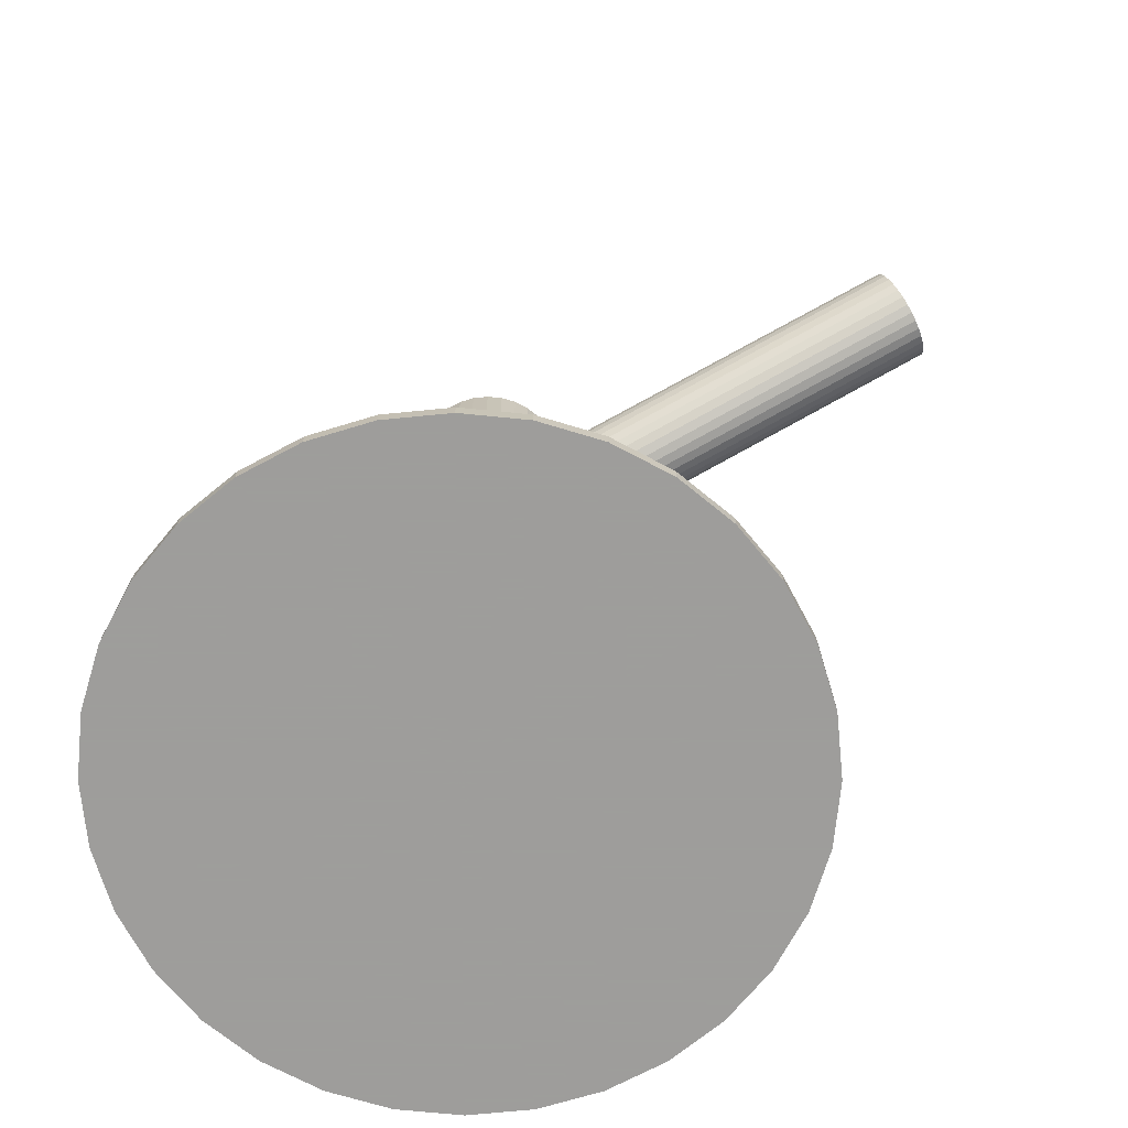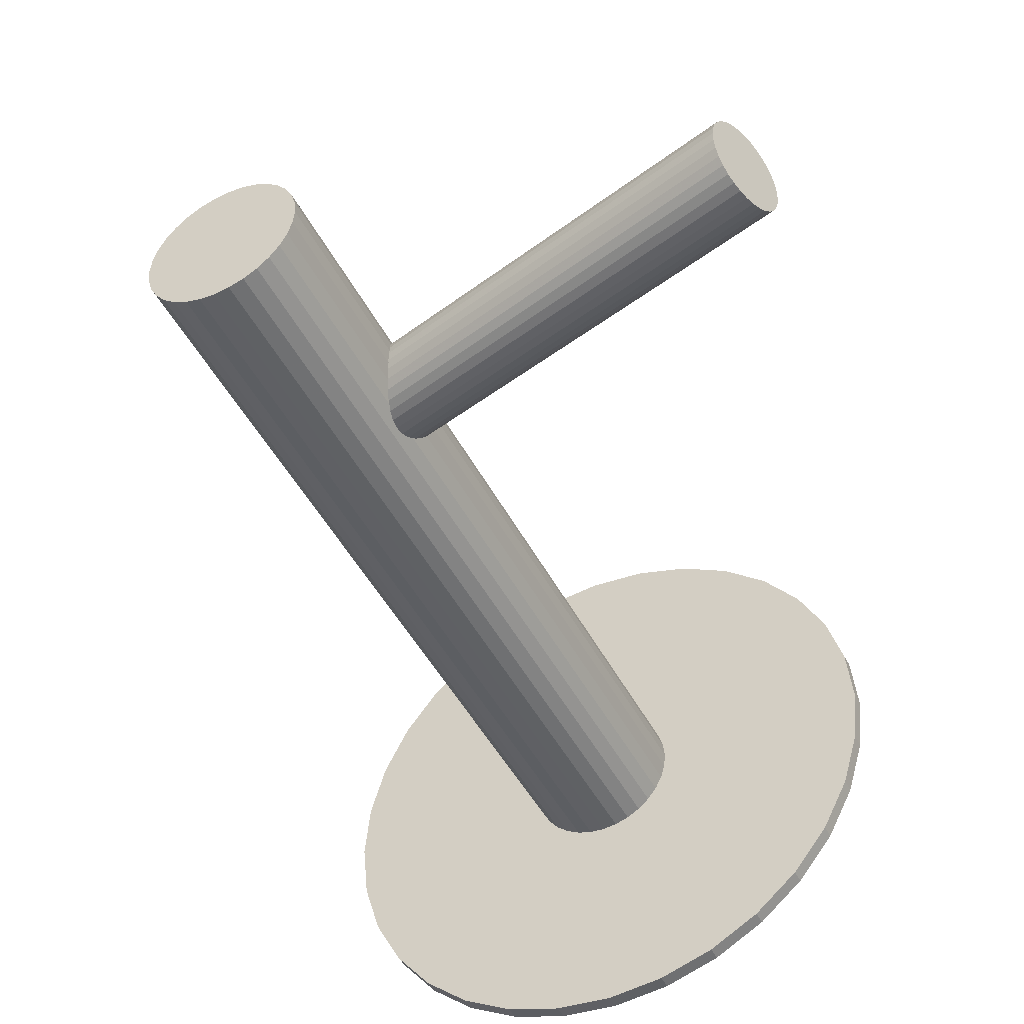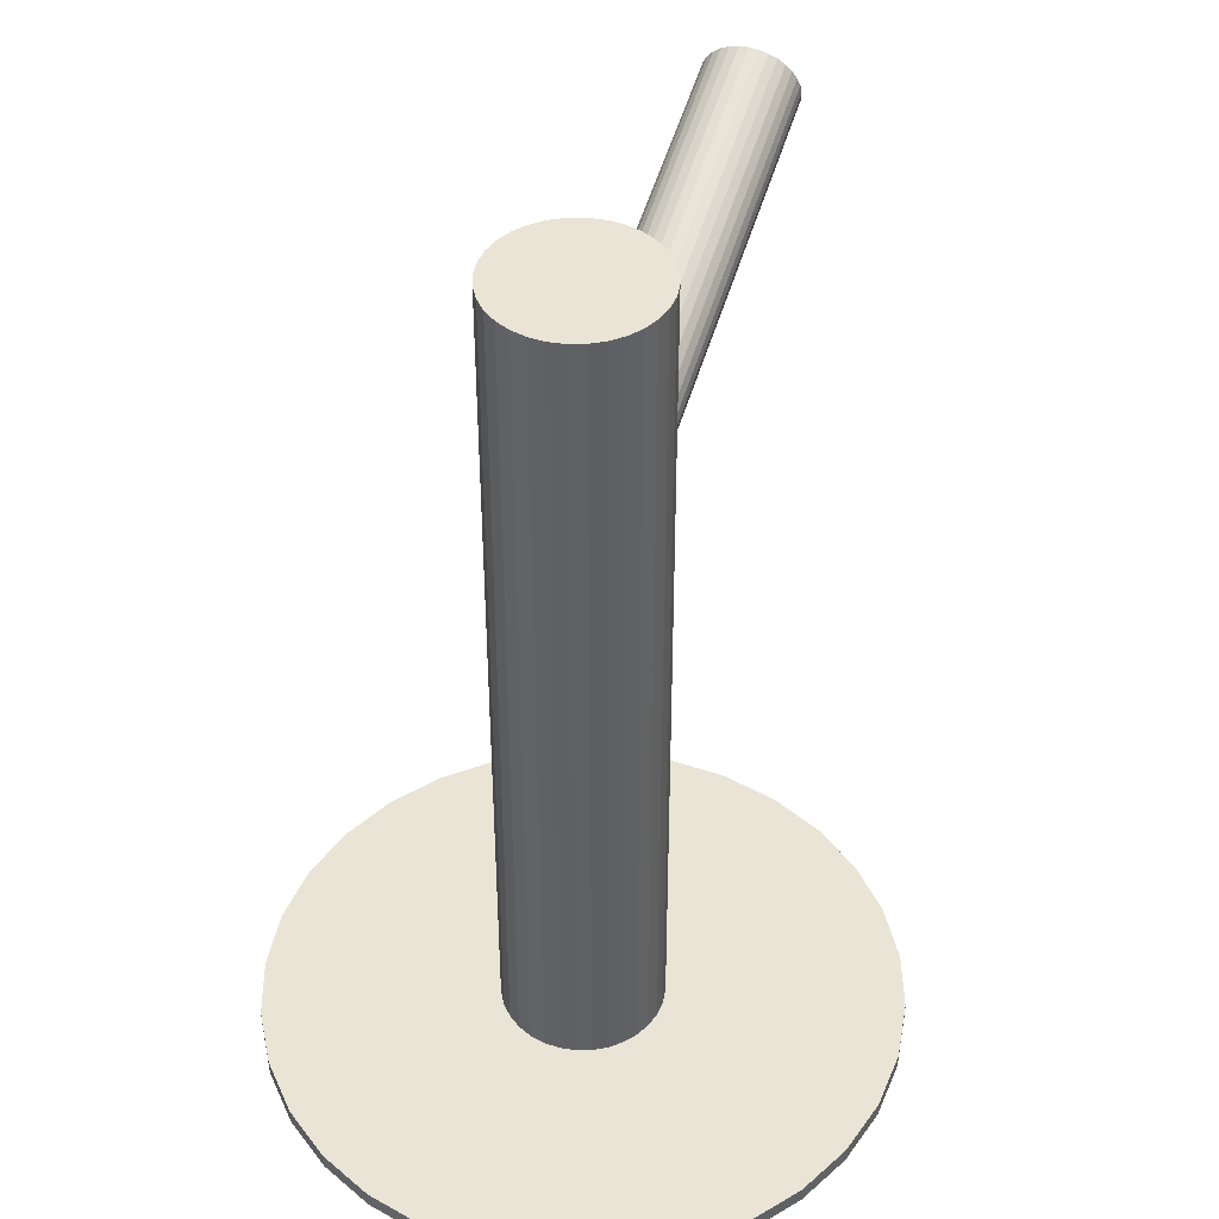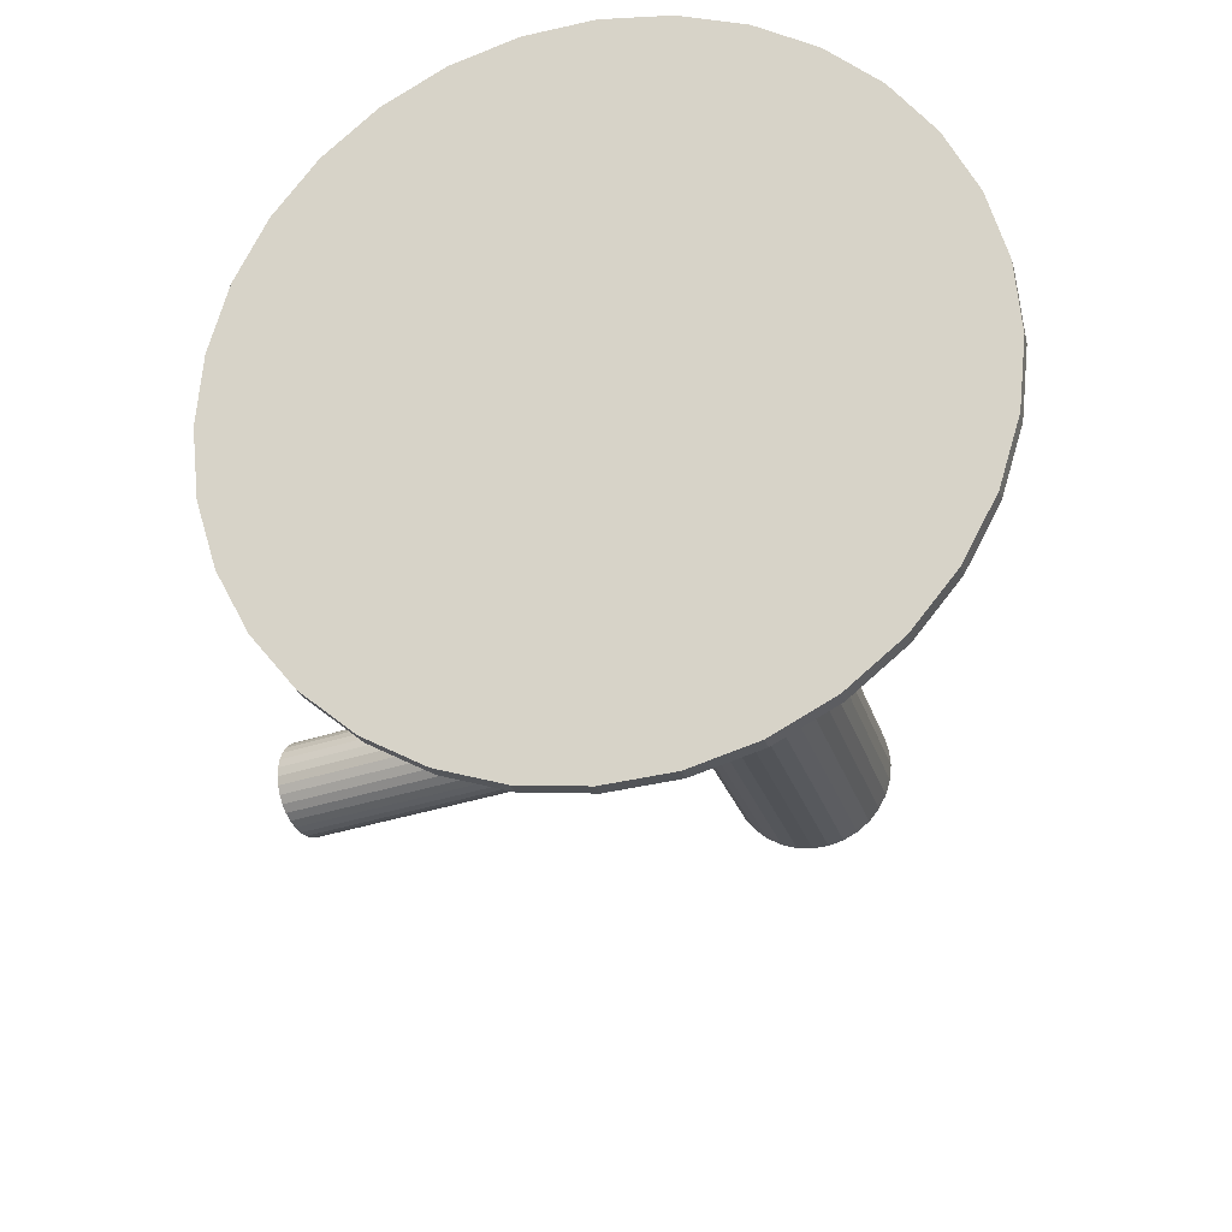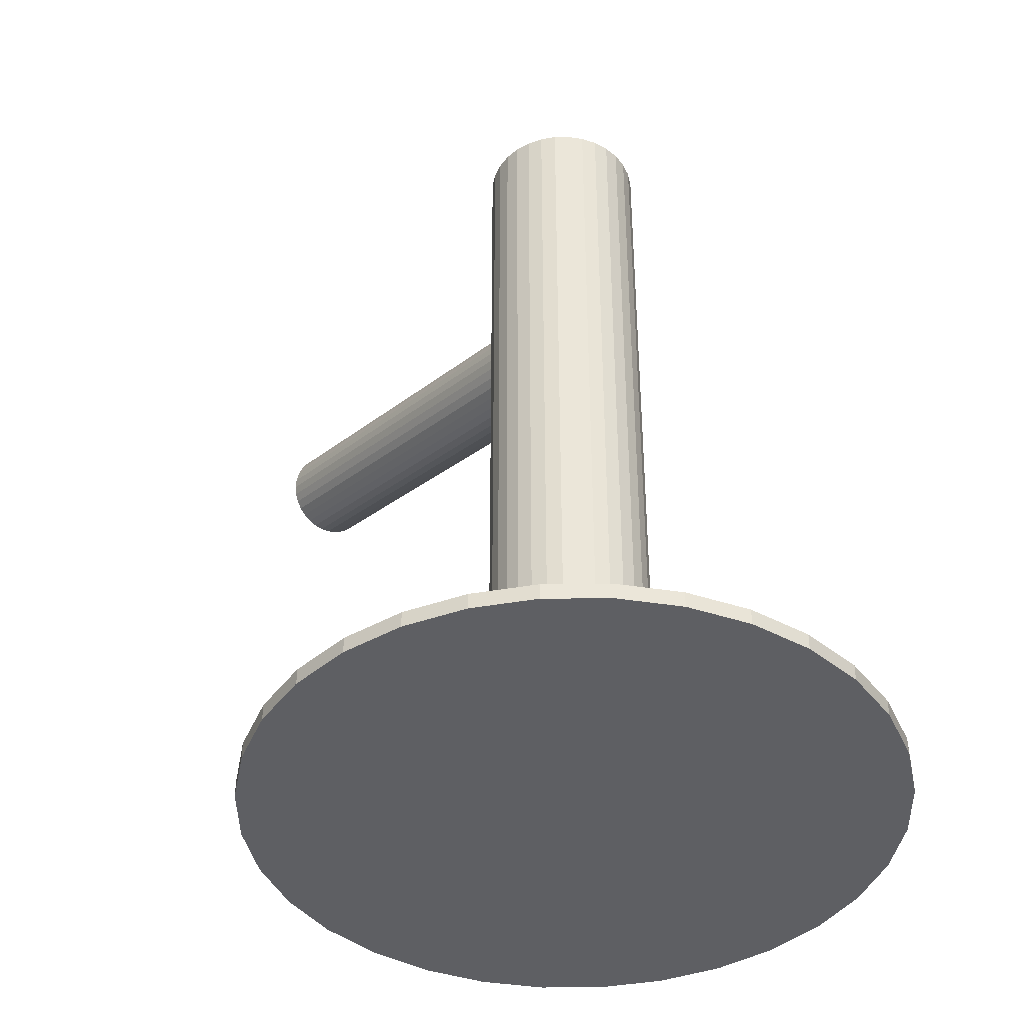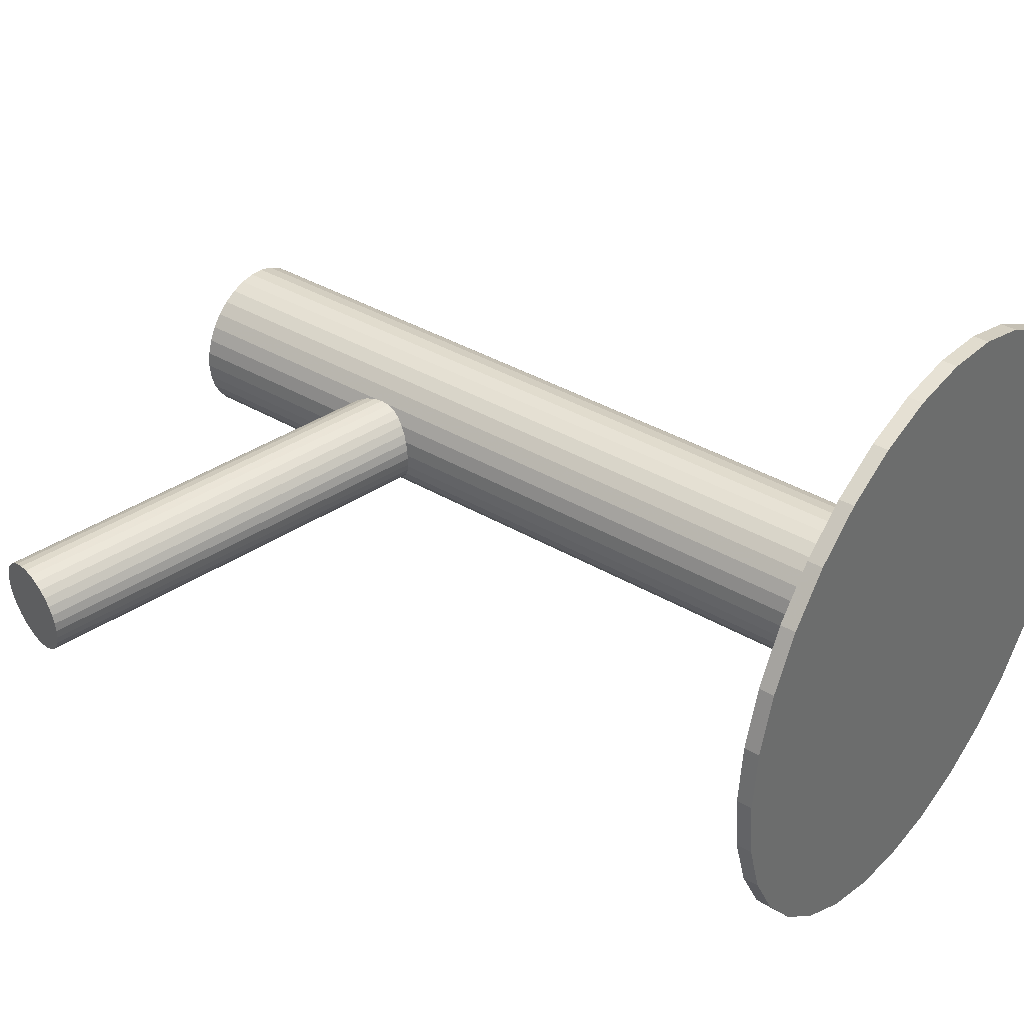
<metadata>
{"format":"obj","ext":"obj","renderer":"f3d","projection":"perspective","resolution":1024,"background":"white","views":[{"elev":-70.7,"azim":22.5,"up":"+Z"},{"elev":-47.0,"azim":26.3,"up":"+Y"},{"elev":43.7,"azim":-73.9,"up":"+Z"},{"elev":-22.6,"azim":-166.2,"up":"+Y"},{"elev":-41.6,"azim":-128.7,"up":"+Z"},{"elev":37.8,"azim":126.8,"up":"+Y"}]}
</metadata>
<code>
v -0.02333 0 -0.1106
v -0.02333 0 0.1106
v -0.02333 0.02035 -0.1106
v -0.02333 0.02035 0.1106
v -0.02333 -0.02035 -0.1106
v -0.02333 -0.02035 0.1106
v -0.03463 -0.01692 -0.1106
v -0.03463 -0.01692 0.1106
v -0.03463 0.01692 -0.1106
v -0.03463 0.01692 0.1106
v -0.04025 -0.0113 -0.1106
v -0.04025 -0.0113 0.1106
v -0.04025 0.0113 -0.1106
v -0.04025 0.0113 0.1106
v -0.03111 0.0188 -0.1106
v -0.03111 0.0188 0.1106
v -0.03111 -0.0188 -0.1106
v -0.03111 -0.0188 0.1106
v -0.04328 -0.00397 -0.1106
v -0.04328 -0.00397 0.1106
v -0.04328 0.00397 -0.1106
v -0.04328 0.00397 0.1106
v -0.0273 -0.01996 -0.1106
v -0.0273 -0.01996 0.1106
v -0.0273 0.01996 -0.1106
v -0.0273 0.01996 0.1106
v -0.008939 0.01439 -0.1106
v -0.008939 0.01439 0.1106
v -0.008939 -0.01439 -0.1106
v -0.008939 -0.01439 0.1106
v -0.004528 -0.007787 -0.1106
v -0.004528 -0.007787 0.1106
v -0.004528 0.007787 -0.1106
v -0.004528 0.007787 0.1106
v -0.002979 0 -0.1106
v -0.002979 0 0.1106
v -0.04367 0 -0.1106
v -0.04367 0 0.1106
v -0.04213 -0.007787 -0.1106
v -0.04213 -0.007787 0.1106
v -0.04213 0.007787 -0.1106
v -0.04213 0.007787 0.1106
v -0.03772 0.01439 -0.1106
v -0.03772 0.01439 0.1106
v -0.03772 -0.01439 -0.1106
v -0.03772 -0.01439 0.1106
v -0.01936 -0.01996 -0.1106
v -0.01936 -0.01996 0.1106
v -0.01936 0.01996 -0.1106
v -0.01936 0.01996 0.1106
v -0.00337 -0.00397 -0.1106
v -0.00337 -0.00397 0.1106
v -0.00337 0.00397 -0.1106
v -0.00337 0.00397 0.1106
v -0.01554 0.0188 -0.1106
v -0.01554 0.0188 0.1106
v -0.01554 -0.0188 -0.1106
v -0.01554 -0.0188 0.1106
v -0.006408 -0.0113 -0.1106
v -0.006408 -0.0113 0.1106
v -0.006408 0.0113 -0.1106
v -0.006408 0.0113 0.1106
v -0.01202 -0.01692 -0.1106
v -0.01202 -0.01692 0.1106
v -0.01202 0.01692 -0.1106
v -0.01202 0.01692 0.1106
v 0.09935 -0.005462 0.07883
v -0.02333 0 0.04474
v 0.09609 -0.005317 0.09057
v -0.02658 0.000145 0.05648
v 0.1026 -0.005607 0.06709
v -0.02007 -0.000145 0.033
v 0.0986 0.005839 0.08332
v -0.02407 0.0113 0.04923
v 0.1011 0.005728 0.07433
v -0.02158 0.01119 0.04025
v 0.09694 0.001421 0.08859
v -0.02573 0.006883 0.0545
v 0.1024 0.00118 0.06906
v -0.02032 0.006642 0.03498
v 0.09818 -0.01737 0.08112
v -0.02449 -0.01191 0.04703
v 0.09945 -0.01743 0.07654
v -0.02322 -0.01197 0.04245
v 0.09799 0.004739 0.08535
v -0.02468 0.0102 0.05126
v 0.1016 0.004578 0.0723
v -0.02107 0.01004 0.03822
v 0.09989 0.00671 0.07883
v -0.02278 0.01217 0.04474
v 0.09655 -0.0006703 0.08967
v -0.02613 0.004792 0.05559
v 0.1026 -0.0009381 0.06798
v -0.02011 0.004524 0.03389
v 0.09743 0.003247 0.08713
v -0.02525 0.008709 0.05304
v 0.102 0.003042 0.07052
v -0.02064 0.008504 0.03644
v 0.1026 -0.00323 0.06731
v -0.02003 0.002232 0.03323
v 0.09626 -0.002945 0.09034
v -0.02641 0.002517 0.05625
v 0.1024 -0.007979 0.06731
v -0.02024 -0.002517 0.03323
v 0.09605 -0.007695 0.09034
v -0.02663 -0.002232 0.05625
v 0.09666 -0.01397 0.08713
v -0.02601 -0.008504 0.05304
v 0.1013 -0.01417 0.07052
v -0.02141 -0.008709 0.03644
v 0.09613 -0.009986 0.08967
v -0.02654 -0.004524 0.05559
v 0.1021 -0.01025 0.06798
v -0.02053 -0.004792 0.03389
v 0.0988 -0.01763 0.07883
v -0.02387 -0.01217 0.04474
v 0.09709 -0.0155 0.08535
v -0.02559 -0.01004 0.05126
v 0.1007 -0.01566 0.0723
v -0.02197 -0.0102 0.03822
v 0.09924 0.006504 0.08112
v -0.02343 0.01197 0.04703
v 0.1005 0.006447 0.07654
v -0.02216 0.01191 0.04245
v 0.09634 -0.0121 0.08859
v -0.02633 -0.006642 0.0545
v 0.1018 -0.01234 0.06906
v -0.02092 -0.006883 0.03498
v 0.0976 -0.01665 0.08332
v -0.02507 -0.01119 0.04923
v 0.1001 -0.01676 0.07433
v -0.02258 -0.0113 0.04025
v -0.02333 0 -0.1106
v -0.02333 0 -0.1066
v -0.02333 -0.07932 -0.1106
v -0.02333 -0.07932 -0.1066
v -0.02333 0.07932 -0.1106
v -0.02333 0.07932 -0.1066
v -0.08928 -0.04407 -0.1106
v -0.08928 -0.04407 -0.1066
v -0.08928 0.04407 -0.1106
v -0.08928 0.04407 -0.1066
v -0.05368 0.07328 -0.1106
v -0.05368 0.07328 -0.1066
v -0.05368 -0.07328 -0.1106
v -0.05368 -0.07328 -0.1066
v 0.04995 -0.03035 -0.1106
v 0.04995 -0.03035 -0.1066
v 0.04995 0.03035 -0.1106
v 0.04995 0.03035 -0.1066
v 0.05447 -0.01547 -0.1106
v 0.05447 -0.01547 -0.1066
v 0.05447 0.01547 -0.1106
v 0.05447 0.01547 -0.1066
v -0.07941 -0.05609 -0.1106
v -0.07941 -0.05609 -0.1066
v -0.07941 0.05609 -0.1106
v -0.07941 0.05609 -0.1066
v -0.0388 0.07779 -0.1106
v -0.0388 0.07779 -0.1066
v -0.0388 -0.07779 -0.1106
v -0.0388 -0.07779 -0.1066
v -0.1026 0 -0.1106
v -0.1026 0 -0.1066
v -0.06739 -0.06595 -0.1106
v -0.06739 -0.06595 -0.1066
v -0.06739 0.06595 -0.1106
v -0.06739 0.06595 -0.1066
v 0.02074 -0.06595 -0.1106
v 0.02074 -0.06595 -0.1066
v 0.02074 0.06595 -0.1106
v 0.02074 0.06595 -0.1066
v 0.05599 0 -0.1106
v 0.05599 0 -0.1066
v -0.007853 0.07779 -0.1106
v -0.007853 0.07779 -0.1066
v -0.007853 -0.07779 -0.1106
v -0.007853 -0.07779 -0.1066
v 0.03276 -0.05609 -0.1106
v 0.03276 -0.05609 -0.1066
v 0.03276 0.05609 -0.1106
v 0.03276 0.05609 -0.1066
v -0.1011 -0.01547 -0.1106
v -0.1011 -0.01547 -0.1066
v -0.1011 0.01547 -0.1106
v -0.1011 0.01547 -0.1066
v -0.09661 -0.03035 -0.1106
v -0.09661 -0.03035 -0.1066
v -0.09661 0.03035 -0.1106
v -0.09661 0.03035 -0.1066
v 0.007027 0.07328 -0.1106
v 0.007027 0.07328 -0.1066
v 0.007027 -0.07328 -0.1106
v 0.007027 -0.07328 -0.1066
v 0.04262 -0.04407 -0.1106
v 0.04262 -0.04407 -0.1066
v 0.04262 0.04407 -0.1106
v 0.04262 0.04407 -0.1066
f 35 1 53
f 35 53 36
f 36 53 54
f 36 54 2
f 53 1 33
f 53 33 54
f 54 33 34
f 54 34 2
f 33 1 61
f 33 61 34
f 34 61 62
f 34 62 2
f 61 1 27
f 61 27 62
f 62 27 28
f 62 28 2
f 27 1 65
f 27 65 28
f 28 65 66
f 28 66 2
f 65 1 55
f 65 55 66
f 66 55 56
f 66 56 2
f 55 1 49
f 55 49 56
f 56 49 50
f 56 50 2
f 49 1 3
f 49 3 50
f 50 3 4
f 50 4 2
f 3 1 25
f 3 25 4
f 4 25 26
f 4 26 2
f 25 1 15
f 25 15 26
f 26 15 16
f 26 16 2
f 15 1 9
f 15 9 16
f 16 9 10
f 16 10 2
f 9 1 43
f 9 43 10
f 10 43 44
f 10 44 2
f 43 1 13
f 43 13 44
f 44 13 14
f 44 14 2
f 13 1 41
f 13 41 14
f 14 41 42
f 14 42 2
f 41 1 21
f 41 21 42
f 42 21 22
f 42 22 2
f 21 1 37
f 21 37 22
f 22 37 38
f 22 38 2
f 37 1 19
f 37 19 38
f 38 19 20
f 38 20 2
f 19 1 39
f 19 39 20
f 20 39 40
f 20 40 2
f 39 1 11
f 39 11 40
f 40 11 12
f 40 12 2
f 11 1 45
f 11 45 12
f 12 45 46
f 12 46 2
f 45 1 7
f 45 7 46
f 46 7 8
f 46 8 2
f 7 1 17
f 7 17 8
f 8 17 18
f 8 18 2
f 17 1 23
f 17 23 18
f 18 23 24
f 18 24 2
f 23 1 5
f 23 5 24
f 24 5 6
f 24 6 2
f 5 1 47
f 5 47 6
f 6 47 48
f 6 48 2
f 47 1 57
f 47 57 48
f 48 57 58
f 48 58 2
f 57 1 63
f 57 63 58
f 58 63 64
f 58 64 2
f 63 1 29
f 63 29 64
f 64 29 30
f 64 30 2
f 29 1 59
f 29 59 30
f 30 59 60
f 30 60 2
f 59 1 31
f 59 31 60
f 60 31 32
f 60 32 2
f 31 1 51
f 31 51 32
f 32 51 52
f 32 52 2
f 51 1 35
f 51 35 52
f 52 35 36
f 52 36 2
f 90 68 122
f 90 122 89
f 89 122 121
f 89 121 67
f 122 68 74
f 122 74 121
f 121 74 73
f 121 73 67
f 74 68 86
f 74 86 73
f 73 86 85
f 73 85 67
f 86 68 96
f 86 96 85
f 85 96 95
f 85 95 67
f 96 68 78
f 96 78 95
f 95 78 77
f 95 77 67
f 78 68 92
f 78 92 77
f 77 92 91
f 77 91 67
f 92 68 102
f 92 102 91
f 91 102 101
f 91 101 67
f 102 68 70
f 102 70 101
f 101 70 69
f 101 69 67
f 70 68 106
f 70 106 69
f 69 106 105
f 69 105 67
f 106 68 112
f 106 112 105
f 105 112 111
f 105 111 67
f 112 68 126
f 112 126 111
f 111 126 125
f 111 125 67
f 126 68 108
f 126 108 125
f 125 108 107
f 125 107 67
f 108 68 118
f 108 118 107
f 107 118 117
f 107 117 67
f 118 68 130
f 118 130 117
f 117 130 129
f 117 129 67
f 130 68 82
f 130 82 129
f 129 82 81
f 129 81 67
f 82 68 116
f 82 116 81
f 81 116 115
f 81 115 67
f 116 68 84
f 116 84 115
f 115 84 83
f 115 83 67
f 84 68 132
f 84 132 83
f 83 132 131
f 83 131 67
f 132 68 120
f 132 120 131
f 131 120 119
f 131 119 67
f 120 68 110
f 120 110 119
f 119 110 109
f 119 109 67
f 110 68 128
f 110 128 109
f 109 128 127
f 109 127 67
f 128 68 114
f 128 114 127
f 127 114 113
f 127 113 67
f 114 68 104
f 114 104 113
f 113 104 103
f 113 103 67
f 104 68 72
f 104 72 103
f 103 72 71
f 103 71 67
f 72 68 100
f 72 100 71
f 71 100 99
f 71 99 67
f 100 68 94
f 100 94 99
f 99 94 93
f 99 93 67
f 94 68 80
f 94 80 93
f 93 80 79
f 93 79 67
f 80 68 98
f 80 98 79
f 79 98 97
f 79 97 67
f 98 68 88
f 98 88 97
f 97 88 87
f 97 87 67
f 88 68 76
f 88 76 87
f 87 76 75
f 87 75 67
f 76 68 124
f 76 124 75
f 75 124 123
f 75 123 67
f 124 68 90
f 124 90 123
f 123 90 89
f 123 89 67
f 173 133 153
f 173 153 174
f 174 153 154
f 174 154 134
f 153 133 149
f 153 149 154
f 154 149 150
f 154 150 134
f 149 133 197
f 149 197 150
f 150 197 198
f 150 198 134
f 197 133 181
f 197 181 198
f 198 181 182
f 198 182 134
f 181 133 171
f 181 171 182
f 182 171 172
f 182 172 134
f 171 133 191
f 171 191 172
f 172 191 192
f 172 192 134
f 191 133 175
f 191 175 192
f 192 175 176
f 192 176 134
f 175 133 137
f 175 137 176
f 176 137 138
f 176 138 134
f 137 133 159
f 137 159 138
f 138 159 160
f 138 160 134
f 159 133 143
f 159 143 160
f 160 143 144
f 160 144 134
f 143 133 167
f 143 167 144
f 144 167 168
f 144 168 134
f 167 133 157
f 167 157 168
f 168 157 158
f 168 158 134
f 157 133 141
f 157 141 158
f 158 141 142
f 158 142 134
f 141 133 189
f 141 189 142
f 142 189 190
f 142 190 134
f 189 133 185
f 189 185 190
f 190 185 186
f 190 186 134
f 185 133 163
f 185 163 186
f 186 163 164
f 186 164 134
f 163 133 183
f 163 183 164
f 164 183 184
f 164 184 134
f 183 133 187
f 183 187 184
f 184 187 188
f 184 188 134
f 187 133 139
f 187 139 188
f 188 139 140
f 188 140 134
f 139 133 155
f 139 155 140
f 140 155 156
f 140 156 134
f 155 133 165
f 155 165 156
f 156 165 166
f 156 166 134
f 165 133 145
f 165 145 166
f 166 145 146
f 166 146 134
f 145 133 161
f 145 161 146
f 146 161 162
f 146 162 134
f 161 133 135
f 161 135 162
f 162 135 136
f 162 136 134
f 135 133 177
f 135 177 136
f 136 177 178
f 136 178 134
f 177 133 193
f 177 193 178
f 178 193 194
f 178 194 134
f 193 133 169
f 193 169 194
f 194 169 170
f 194 170 134
f 169 133 179
f 169 179 170
f 170 179 180
f 170 180 134
f 179 133 195
f 179 195 180
f 180 195 196
f 180 196 134
f 195 133 147
f 195 147 196
f 196 147 148
f 196 148 134
f 147 133 151
f 147 151 148
f 148 151 152
f 148 152 134
f 151 133 173
f 151 173 152
f 152 173 174
f 152 174 134

</code>
